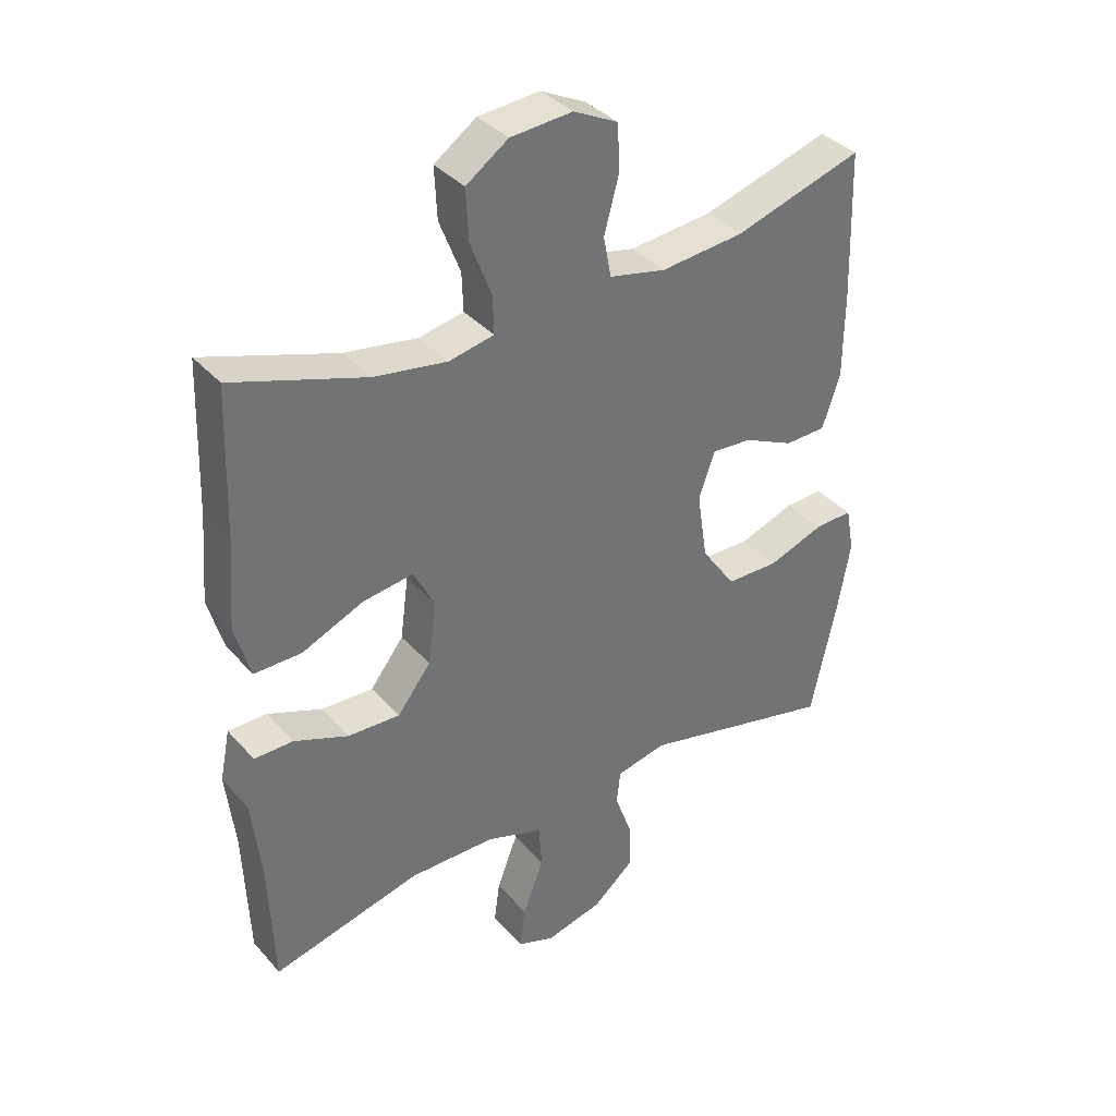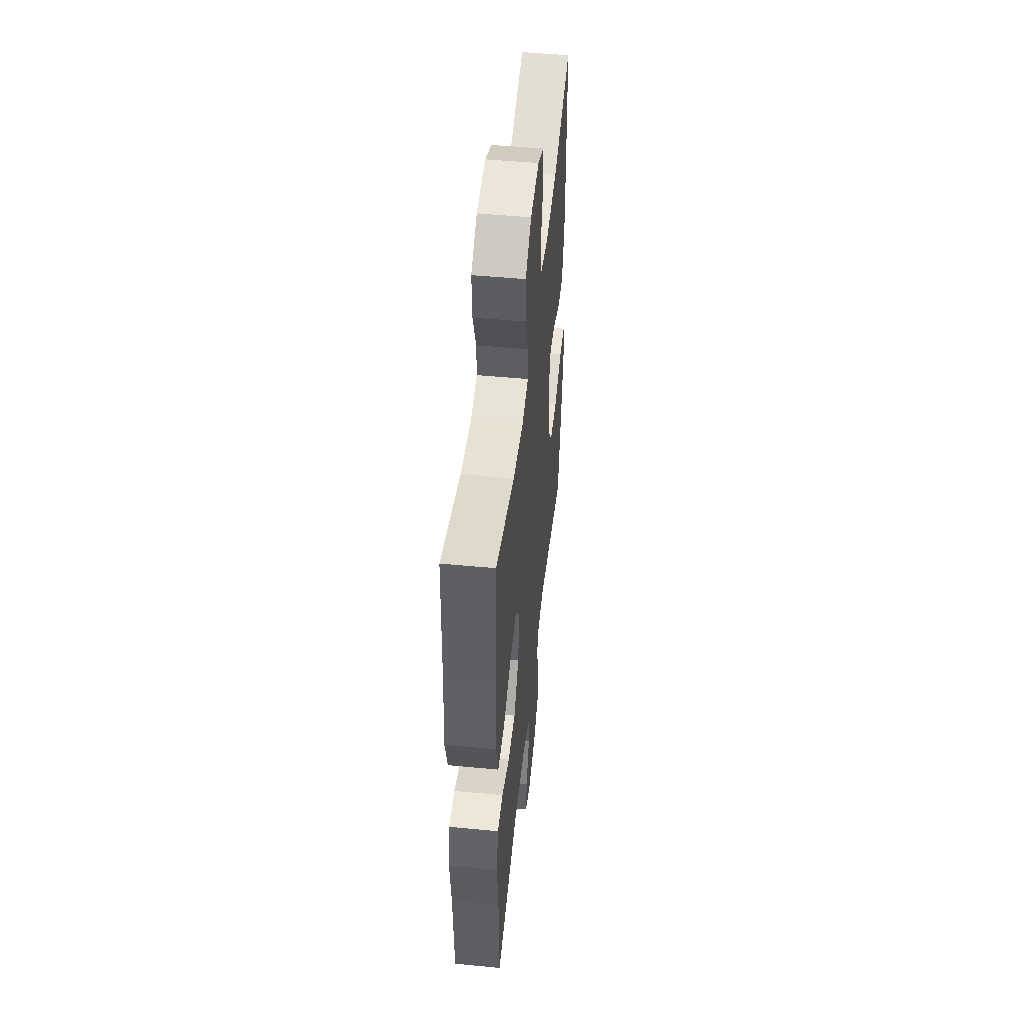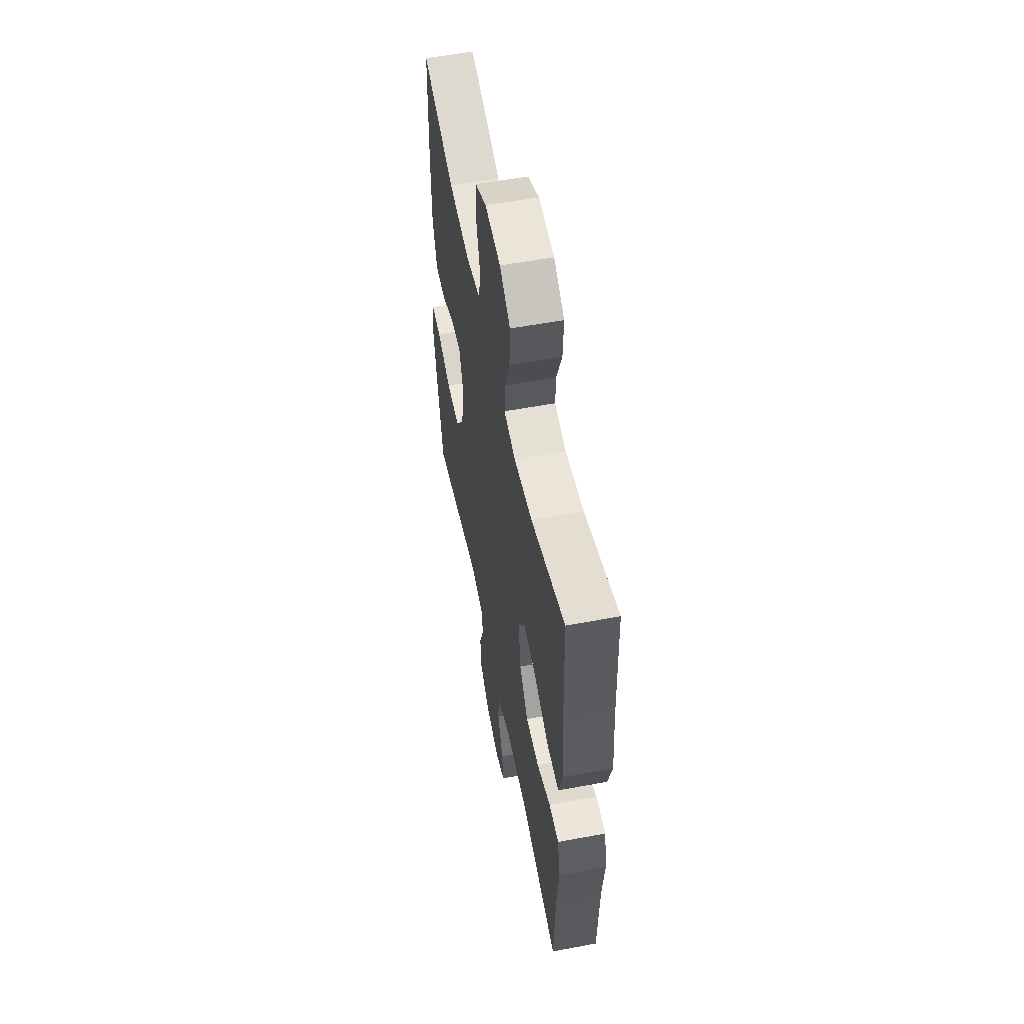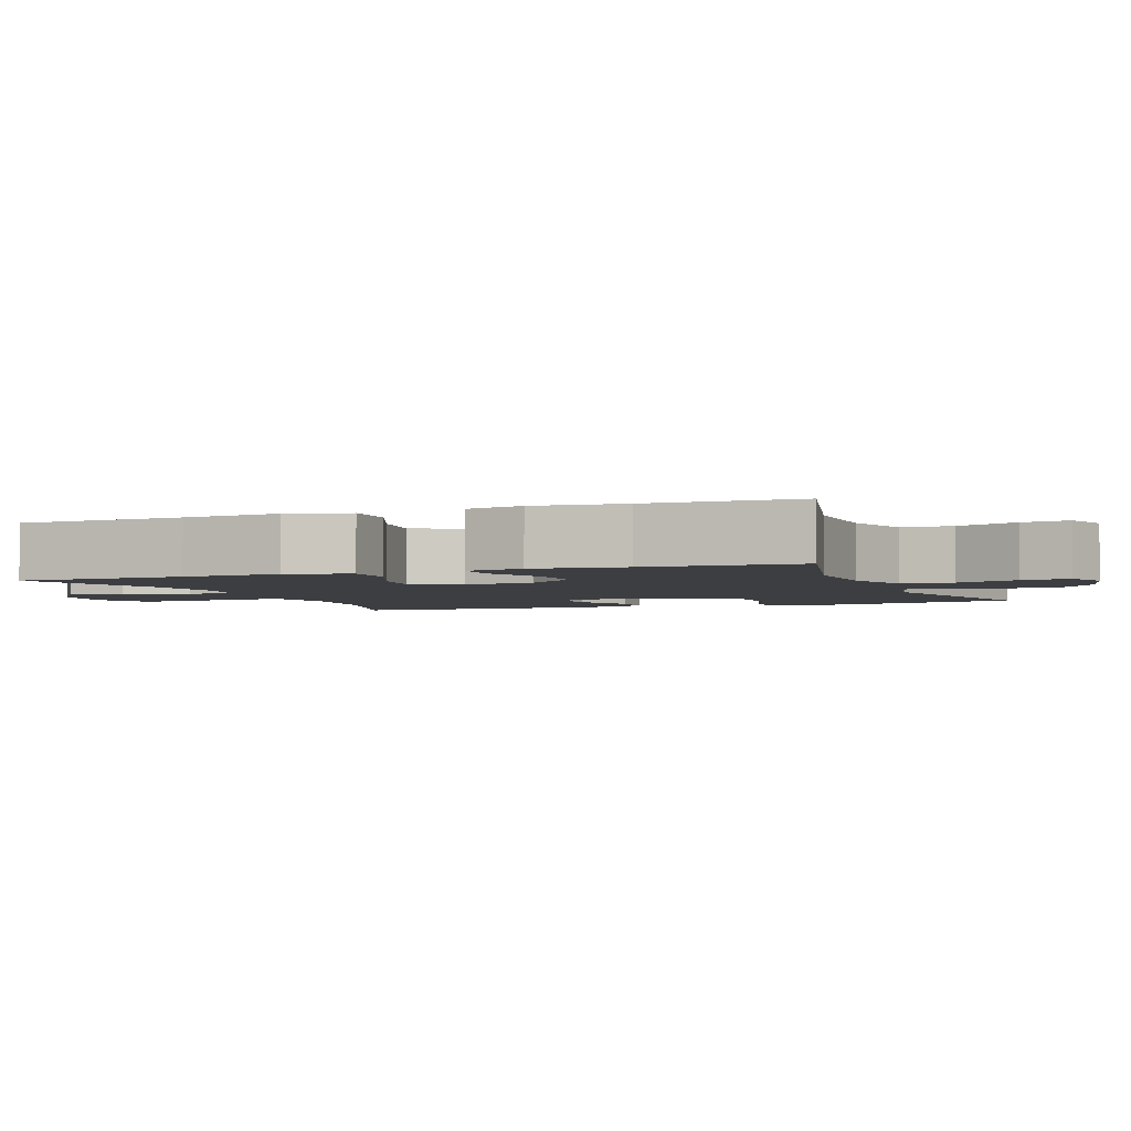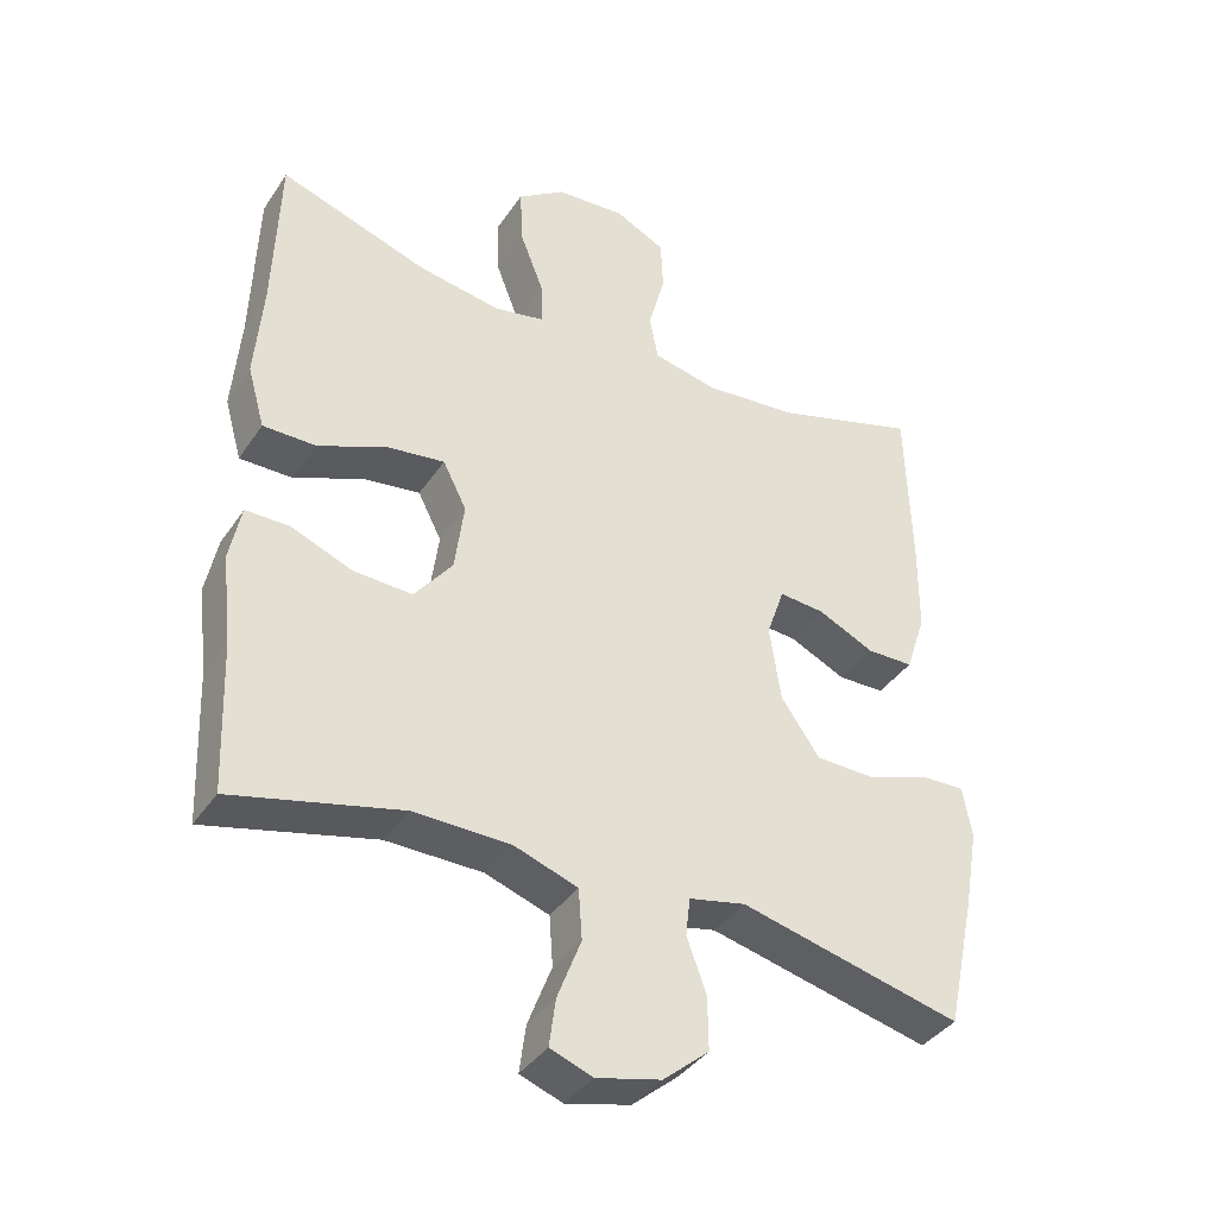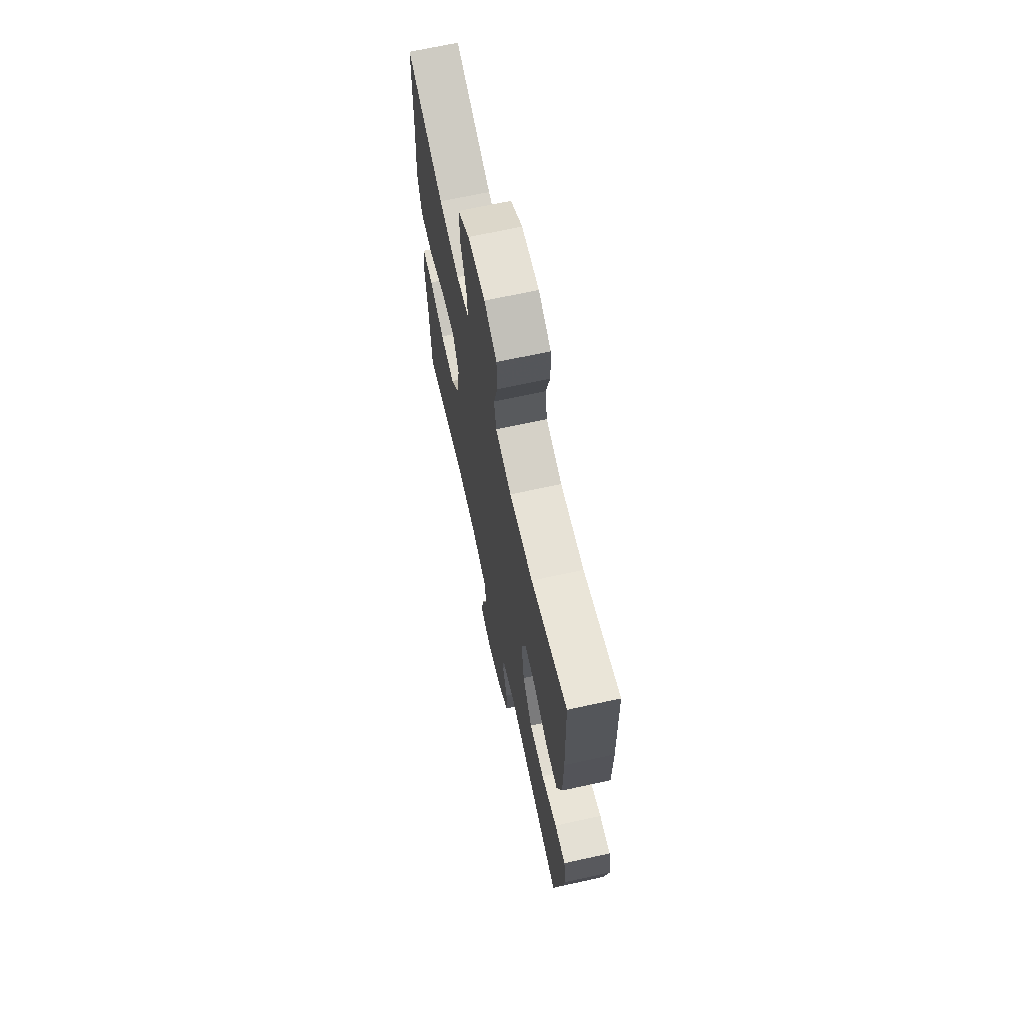
<metadata>
{"format":"obj","ext":"obj","renderer":"f3d","projection":"perspective","resolution":1024,"background":"white","views":[{"elev":36.8,"azim":144.1,"up":"+Z"},{"elev":49.8,"azim":96.0,"up":"+Z"},{"elev":55.7,"azim":78.9,"up":"+Z"},{"elev":-3.2,"azim":111.3,"up":"+Y"},{"elev":-38.4,"azim":149.8,"up":"+Z"},{"elev":67.7,"azim":-102.4,"up":"+Z"}]}
</metadata>
<code>
v -0.5 0.07 0.5
v -0.299 0.07 0.439
v -0.168 0.07 0.427
v -0.079 0.07 0.447
v -0.067 0.07 0.51
v -0.09 0.07 0.595
v -0.087 0.07 0.668
v -0.017 0.07 0.703
v 0.08 0.07 0.696
v 0.146 0.07 0.65
v 0.142 0.07 0.57
v 0.109 0.07 0.485
v 0.107 0.07 0.425
v 0.178 0.07 0.411
v 0.292 0.07 0.43
v 0.5 0.07 0.5
v 0.508 0.07 0.27
v 0.519 0.07 0.135
v 0.495 0.07 0.05
v 0.421 0.07 0.05
v 0.325 0.07 0.091
v 0.245 0.07 0.102
v 0.212 0.07 0.037
v 0.225 0.07 -0.061
v 0.278 0.07 -0.129
v 0.36 0.07 -0.125
v 0.445 0.07 -0.091
v 0.506 0.07 -0.091
v 0.522 0.07 -0.17
v 0.508 0.07 -0.294
v 0.5 0.07 -0.5
v 0.266 0.07 -0.443
v 0.131 0.07 -0.445
v 0.042 0.07 -0.476
v 0.037 0.07 -0.546
v 0.07 0.07 -0.632
v 0.079 0.07 -0.698
v 0.02 0.07 -0.72
v -0.07 0.07 -0.698
v -0.134 0.07 -0.644
v -0.133 0.07 -0.57
v -0.106 0.07 -0.495
v -0.112 0.07 -0.442
v -0.191 0.07 -0.425
v -0.5 0.07 -0.5
v -0.54 0.07 -0.315
v -0.56 0.07 -0.202
v -0.547 0.07 -0.131
v -0.487 0.07 -0.133
v -0.399 0.07 -0.164
v -0.316 0.07 -0.162
v -0.262 0.07 -0.085
v -0.246 0.07 0.021
v -0.271 0.07 0.093
v -0.334 0.07 0.088
v -0.413 0.07 0.051
v -0.478 0.07 0.052
v -0.506 0.07 0.137
v -0.507 0.07 0.271
v -0.5 0 0.5
v -0.299 0 0.439
v -0.168 0 0.427
v -0.079 0 0.447
v -0.067 0 0.51
v -0.09 0 0.595
v -0.087 0 0.668
v -0.017 0 0.703
v 0.08 0 0.696
v 0.146 0 0.65
v 0.142 0 0.57
v 0.109 0 0.485
v 0.107 0 0.425
v 0.178 0 0.411
v 0.292 0 0.43
v 0.5 0 0.5
v 0.508 0 0.27
v 0.519 0 0.135
v 0.495 0 0.05
v 0.421 0 0.05
v 0.325 0 0.091
v 0.245 0 0.102
v 0.212 0 0.037
v 0.225 0 -0.061
v 0.278 0 -0.129
v 0.36 0 -0.125
v 0.445 0 -0.091
v 0.506 0 -0.091
v 0.522 0 -0.17
v 0.508 0 -0.294
v 0.5 0 -0.5
v 0.266 0 -0.443
v 0.131 0 -0.445
v 0.042 0 -0.476
v 0.037 0 -0.546
v 0.07 0 -0.632
v 0.079 0 -0.698
v 0.02 0 -0.72
v -0.07 0 -0.698
v -0.134 0 -0.644
v -0.133 0 -0.57
v -0.106 0 -0.495
v -0.112 0 -0.442
v -0.191 0 -0.425
v -0.5 0 -0.5
v -0.54 0 -0.315
v -0.56 0 -0.202
v -0.547 0 -0.131
v -0.487 0 -0.133
v -0.399 0 -0.164
v -0.316 0 -0.162
v -0.262 0 -0.085
v -0.246 0 0.021
v -0.271 0 0.093
v -0.334 0 0.088
v -0.413 0 0.051
v -0.478 0 0.052
v -0.506 0 0.137
v -0.507 0 0.271
f 59 1 2
f 58 59 2
f 57 58 2
f 56 57 2
f 55 56 2
f 54 55 2 3
f 53 54 3 4
f 52 53 4
f 48 49 50
f 47 48 50
f 46 47 50
f 45 46 50
f 44 45 50
f 43 44 50 51
f 40 41 42
f 39 40 42
f 38 39 42
f 37 38 42
f 36 37 42
f 35 36 42
f 34 35 42 43
f 43 51 52
f 34 43 52
f 33 34 52
f 30 31 32
f 30 32 33
f 29 30 33
f 28 29 33
f 27 28 33
f 26 27 33
f 19 20 21
f 18 19 21
f 17 18 21
f 17 21 22
f 16 17 22
f 15 16 22
f 14 15 22 23
f 10 11 12
f 9 10 12
f 8 9 12
f 7 8 12
f 6 7 12
f 5 6 12
f 4 5 12 13
f 13 14 23
f 4 13 23
f 52 4 23
f 25 26 33
f 24 25 33 52
f 23 24 52
f 61 60 118
f 61 118 117
f 61 117 116
f 61 116 115
f 61 115 114
f 62 61 114 113
f 63 62 113 112
f 63 112 111
f 109 108 107
f 109 107 106
f 109 106 105
f 109 105 104
f 109 104 103
f 110 109 103 102
f 101 100 99
f 101 99 98
f 101 98 97
f 101 97 96
f 101 96 95
f 101 95 94
f 102 101 94 93
f 111 110 102
f 111 102 93
f 111 93 92
f 91 90 89
f 92 91 89
f 92 89 88
f 92 88 87
f 92 87 86
f 92 86 85
f 80 79 78
f 80 78 77
f 80 77 76
f 81 80 76
f 81 76 75
f 81 75 74
f 82 81 74 73
f 71 70 69
f 71 69 68
f 71 68 67
f 71 67 66
f 71 66 65
f 71 65 64
f 72 71 64 63
f 82 73 72
f 82 72 63
f 82 63 111
f 92 85 84
f 111 92 84 83
f 111 83 82
f 1 60 61 2
f 2 61 62 3
f 3 62 63 4
f 4 63 64 5
f 5 64 65 6
f 6 65 66 7
f 7 66 67 8
f 8 67 68 9
f 9 68 69 10
f 10 69 70 11
f 11 70 71 12
f 12 71 72 13
f 13 72 73 14
f 14 73 74 15
f 15 74 75 16
f 16 75 76 17
f 17 76 77 18
f 18 77 78 19
f 19 78 79 20
f 20 79 80 21
f 21 80 81 22
f 22 81 82 23
f 23 82 83 24
f 24 83 84 25
f 25 84 85 26
f 26 85 86 27
f 27 86 87 28
f 28 87 88 29
f 29 88 89 30
f 30 89 90 31
f 31 90 91 32
f 32 91 92 33
f 33 92 93 34
f 34 93 94 35
f 35 94 95 36
f 36 95 96 37
f 37 96 97 38
f 38 97 98 39
f 39 98 99 40
f 40 99 100 41
f 41 100 101 42
f 42 101 102 43
f 43 102 103 44
f 44 103 104 45
f 45 104 105 46
f 46 105 106 47
f 47 106 107 48
f 48 107 108 49
f 49 108 109 50
f 50 109 110 51
f 51 110 111 52
f 52 111 112 53
f 53 112 113 54
f 54 113 114 55
f 55 114 115 56
f 56 115 116 57
f 57 116 117 58
f 58 117 118 59
f 59 118 60 1

</code>
